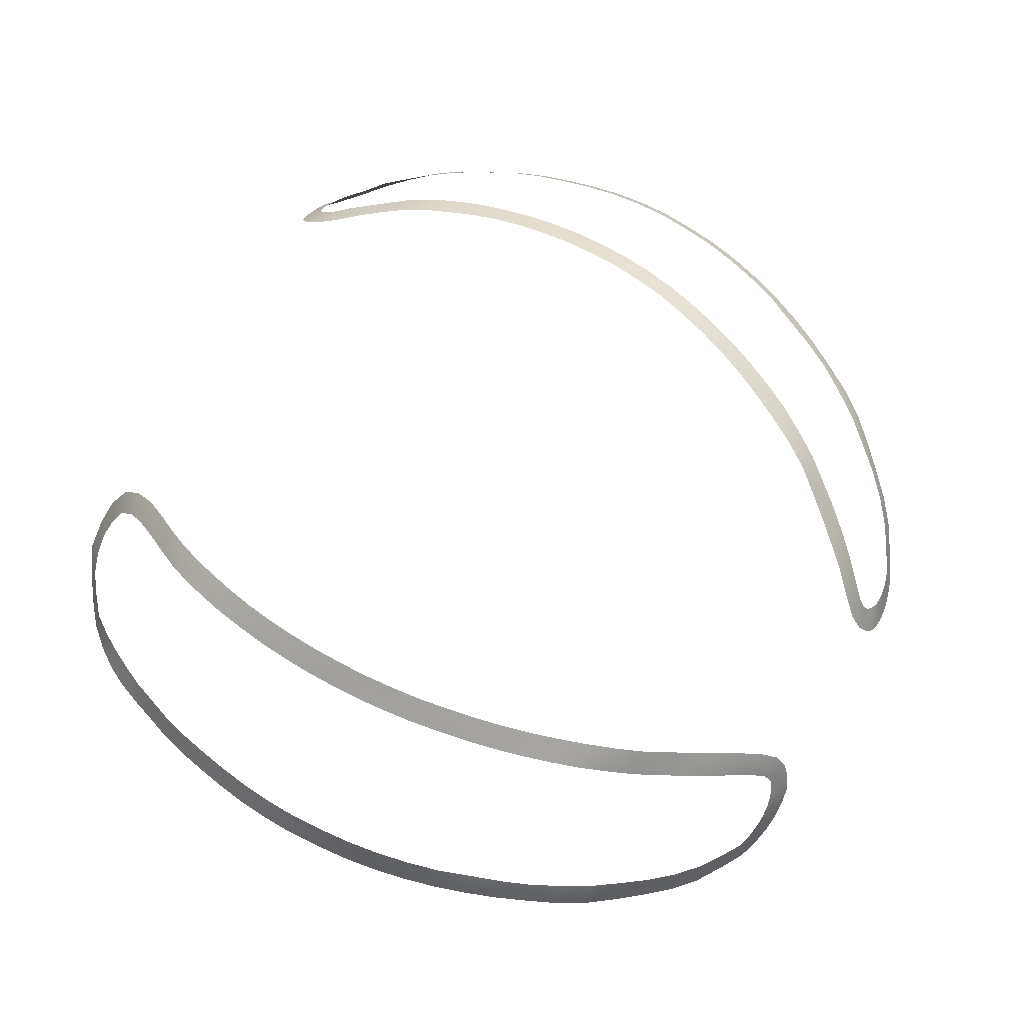
<metadata>
{"format":"obj","ext":"obj","renderer":"f3d","projection":"perspective","resolution":1024,"background":"white","views":[{"elev":71.0,"azim":-60.2,"up":"+Y"}]}
</metadata>
<code>
g monsterball_ocl
v 0.01657 0.02338 -0.01012
v 0.0159 0.02383 -0.01009
v 0.01551 0.02338 -0.0117
v 0.01618 0.02293 -0.01175
v 0.01507 0.02291 -0.01328
v 0.01482 0.0238 -0.01164
v 0.01438 0.02333 -0.01321
v 0.01575 0.02246 -0.01334
v 0.01522 0.02427 -0.01006
v 0.01507 0.02291 -0.01328
v 0.01455 0.02235 -0.0148
v 0.01521 0.02188 -0.01486
v 0.01391 0.02166 -0.01622
v 0.01387 0.02278 -0.01471
v 0.01325 0.02211 -0.01615
v 0.01456 0.02119 -0.01628
v 0.01438 0.02333 -0.01321
v 0.01711 0.02409 -0.006736
v 0.01646 0.02456 -0.006739
v 0.0162 0.02421 -0.008428
v 0.01687 0.02375 -0.008437
v 0.0159 0.02383 -0.01009
v 0.01554 0.02467 -0.008419
v 0.01522 0.02427 -0.01006
v 0.01657 0.02338 -0.01012
v 0.01579 0.02502 -0.006739
v 0.01739 0.0246 -0.003256
v 0.01672 0.02506 -0.003261
v 0.01663 0.02485 -0.005017
v 0.01728 0.02436 -0.005011
v 0.01646 0.02456 -0.006739
v 0.01596 0.0253 -0.005016
v 0.01579 0.02502 -0.006739
v 0.01711 0.02409 -0.006736
v 0.01606 0.02554 -0.003268
v 0.01672 0.02506 -0.003261
v 0.01739 0.02474 -0.001444
v 0.01675 0.02523 -0.001472
v 0.01734 0.02484 0.0003852
v 0.01668 0.02531 0.0003375
v 0.01719 0.02485 0.002208
v 0.01652 0.02531 0.002146
v 0.01695 0.02477 0.004026
v 0.0163 0.02525 0.003957
v 0.01661 0.02459 0.005832
v 0.01596 0.02506 0.005752
v 0.01621 0.02436 0.007626
v 0.01556 0.02483 0.007536
v 0.01573 0.02404 0.009395
v 0.01507 0.02449 0.009288
v 0.01518 0.02365 0.01113
v 0.01452 0.02409 0.01101
v 0.01455 0.0232 0.01283
v 0.01388 0.02362 0.01269
v 0.01386 0.02269 0.01448
v 0.0132 0.02313 0.01433
v 0.01308 0.02207 0.01605
v 0.01245 0.02255 0.01593
v 0.01225 0.02139 0.01758
v 0.01162 0.02188 0.01745
v 0.01132 0.02057 0.01897
v 0.01068 0.02103 0.01881
v 0.01039 0.01974 0.02033
v 0.009734 0.02017 0.02015
v 0.009413 0.01884 0.02164
v 0.008776 0.01932 0.02152
v 0.008455 0.01787 0.02285
v 0.007795 0.01829 0.02274
v 0.007554 0.01679 0.02393
v 0.00687 0.01712 0.02392
v 0.006943 0.01579 0.02475
v 0.006235 0.01596 0.02484
v 0.006166 0.01739 0.02383
v 0.007128 0.0187 0.02262
v 0.005511 0.01607 0.02483
v 0.005438 0.01497 0.02555
v 0.006147 0.015 0.02538
v 0.006856 0.01504 0.02521
v 0.007094 0.01443 0.02546
v 0.006422 0.01422 0.02574
v 0.005749 0.01401 0.02603
v 0.008104 0.01971 0.02131
v 0.009089 0.02062 0.01999
v 0.01004 0.02149 0.01865
v 0.01097 0.02235 0.0173
v 0.01178 0.02299 0.01577
v 0.01253 0.02354 0.01417
v 0.01322 0.02405 0.01254
v 0.01385 0.02453 0.01089
v 0.01441 0.02493 0.009181
v 0.0149 0.02528 0.00744
v 0.0153 0.02552 0.005668
v 0.01564 0.02572 0.003886
v 0.01587 0.02578 0.002085
v 0.01603 0.0258 0.0002894
v 0.01607 0.02567 -0.001496
v 0.01606 0.02554 -0.003268
v 0.01456 0.02119 -0.01628
v 0.01391 0.02166 -0.01622
v 0.01323 0.02097 -0.01765
v 0.0139 0.02052 -0.01767
v 0.01263 0.02013 -0.01901
v 0.01255 0.02138 -0.01759
v 0.01192 0.02044 -0.019
v 0.01332 0.01978 -0.01899
v 0.01325 0.02211 -0.01615
v 0.01104 0.01196 0.02543
v 0.0111 0.01124 0.02566
v 0.01002 0.01134 0.026
v 0.01013 0.01203 0.02571
v 0.009123 0.0117 0.02617
v 0.009911 0.01065 0.02629
v 0.008854 0.01106 0.0265
v 0.009392 0.01234 0.02583
v 0.01116 0.01053 0.02589
v 0.0111 0.01124 0.02566
v 0.01224 0.01218 0.02472
v 0.01245 0.01146 0.02489
v 0.01365 0.01267 0.02383
v 0.01397 0.01195 0.02394
v 0.01266 0.01073 0.02506
v 0.01116 0.01053 0.02589
v 0.01431 0.01123 0.02408
v 0.0158 0.01183 0.02284
v 0.01544 0.01256 0.02278
v 0.01504 0.01326 0.02267
v 0.01636 0.01389 0.0213
v 0.01678 0.0132 0.02138
v 0.01715 0.01248 0.02141
v 0.01844 0.01312 0.01997
v 0.01803 0.01382 0.01991
v 0.01757 0.01448 0.01981
v 0.01875 0.01509 0.0183
v 0.01922 0.01444 0.0184
v 0.01968 0.01376 0.01848
v 0.02072 0.01429 0.01681
v 0.0203 0.01499 0.01677
v 0.01979 0.01562 0.01665
v 0.02076 0.01611 0.01496
v 0.0212 0.01543 0.01501
v 0.02162 0.01473 0.01506
v 0.02248 0.01515 0.01327
v 0.02206 0.01585 0.01323
v 0.02159 0.01651 0.01316
v 0.02231 0.01684 0.01131
v 0.02281 0.0162 0.01139
v 0.02324 0.01551 0.01144
v 0.02391 0.01579 0.009553
v 0.02348 0.01648 0.009509
v 0.02305 0.01717 0.009465
v 0.02361 0.0174 0.007541
v 0.02404 0.01671 0.007582
v 0.02447 0.01602 0.007623
v 0.02493 0.01619 0.005653
v 0.0245 0.01688 0.005617
v 0.02407 0.01757 0.00558
v 0.0244 0.01768 0.003598
v 0.02483 0.01699 0.003631
v 0.02526 0.0163 0.003663
v 0.02546 0.01634 0.001682
v 0.02502 0.01703 0.001653
v 0.02459 0.01772 0.001623
v 0.02471 0.01771 -0.00033
v 0.02515 0.01703 -0.0003006
v 0.02558 0.01634 -0.0002711
v 0.02555 0.01624 -0.002189
v 0.02511 0.01693 -0.00222
v 0.02468 0.01761 -0.002251
v 0.02454 0.01744 -0.004131
v 0.02498 0.01675 -0.004098
v 0.02541 0.01607 -0.004064
v 0.02517 0.01582 -0.005891
v 0.02473 0.01651 -0.005927
v 0.0243 0.01719 -0.005964
v 0.02398 0.01689 -0.007749
v 0.02442 0.01621 -0.007709
v 0.02486 0.01552 -0.007669
v 0.0245 0.01519 -0.009405
v 0.02407 0.01587 -0.009448
v 0.02363 0.01656 -0.009491
v 0.02319 0.01616 -0.01117
v 0.02362 0.01548 -0.01113
v 0.02406 0.0148 -0.01108
v 0.0235 0.01433 -0.01267
v 0.02306 0.01502 -0.01272
v 0.02263 0.0157 -0.01277
v 0.02207 0.01524 -0.01434
v 0.02252 0.01456 -0.0143
v 0.02297 0.01389 -0.01426
v 0.02239 0.01341 -0.01581
v 0.0219 0.01406 -0.01582
v 0.02141 0.01472 -0.01584
v 0.0207 0.01417 -0.01729
v 0.02116 0.01349 -0.01728
v 0.02166 0.01285 -0.01731
v 0.02071 0.01217 -0.01877
v 0.0203 0.01285 -0.01873
v 0.01991 0.01355 -0.01869
v 0.01903 0.0131 -0.02002
v 0.01928 0.01239 -0.02012
v 0.01954 0.01169 -0.02022
v 0.007985 0.0133 0.02581
v 0.007495 0.01285 0.02622
v 0.00688 0.01352 0.02605
v 0.007467 0.01385 0.02567
v 0.006422 0.01422 0.02574
v 0.006278 0.01317 0.0264
v 0.005749 0.01401 0.02603
v 0.007094 0.01443 0.02546
v 0.00698 0.01237 0.02654
v 0.007495 0.01285 0.02622
v 0.00865 0.01278 0.02586
v 0.008254 0.01222 0.02623
v 0.009392 0.01234 0.02583
v 0.009123 0.0117 0.02617
v 0.007858 0.01165 0.02659
v 0.00698 0.01237 0.02654
v 0.008854 0.01106 0.0265
v 0.01664 0.01324 -0.02188
v 0.01652 0.01262 -0.0222
v 0.01792 0.01227 -0.02128
v 0.01782 0.01295 -0.02105
v 0.01928 0.01239 -0.02012
v 0.01801 0.01159 -0.02151
v 0.01954 0.01169 -0.02022
v 0.01903 0.0131 -0.02002
v 0.01642 0.01201 -0.02257
v 0.01652 0.01262 -0.0222
v 0.01548 0.01397 -0.02222
v 0.01525 0.01355 -0.02277
v 0.01444 0.01506 -0.02221
v 0.01396 0.01473 -0.02266
v 0.01352 0.01638 -0.0218
v 0.01294 0.01625 -0.02222
v 0.01297 0.01774 -0.02114
v 0.01231 0.0178 -0.02142
v 0.01236 0.01613 -0.02263
v 0.01351 0.01442 -0.02314
v 0.01162 0.01796 -0.02165
v 0.01156 0.01928 -0.02043
v 0.01226 0.01907 -0.0203
v 0.01294 0.01882 -0.02012
v 0.01332 0.01978 -0.01899
v 0.01263 0.02013 -0.01901
v 0.01192 0.02044 -0.019
v 0.01505 0.01298 -0.02321
v 0.01642 0.01201 -0.02257
v -0.01657 0.02338 -0.01012
v -0.01618 0.02293 -0.01175
v -0.01551 0.02338 -0.0117
v -0.0159 0.02383 -0.01009
v -0.01507 0.02291 -0.01328
v -0.01482 0.0238 -0.01164
v -0.01438 0.02333 -0.01321
v -0.01575 0.02246 -0.01334
v -0.01522 0.02427 -0.01006
v -0.01521 0.02188 -0.01486
v -0.01455 0.02235 -0.0148
v -0.01507 0.02291 -0.01328
v -0.01391 0.02166 -0.01622
v -0.01387 0.02278 -0.01471
v -0.01325 0.02211 -0.01615
v -0.01456 0.02119 -0.01628
v -0.01438 0.02333 -0.01321
v -0.01711 0.02409 -0.006736
v -0.01687 0.02375 -0.008437
v -0.0162 0.02421 -0.008428
v -0.01646 0.02456 -0.006739
v -0.0159 0.02383 -0.01009
v -0.01554 0.02467 -0.008419
v -0.01522 0.02427 -0.01006
v -0.01657 0.02338 -0.01012
v -0.01579 0.02502 -0.006739
v -0.01739 0.0246 -0.003256
v -0.01728 0.02436 -0.005011
v -0.01663 0.02485 -0.005017
v -0.01672 0.02506 -0.003261
v -0.01646 0.02456 -0.006739
v -0.01596 0.0253 -0.005016
v -0.01579 0.02502 -0.006739
v -0.01711 0.02409 -0.006736
v -0.01606 0.02554 -0.003268
v -0.01672 0.02506 -0.003261
v -0.01739 0.02474 -0.001444
v -0.01675 0.02523 -0.001472
v -0.01734 0.02484 0.0003852
v -0.01668 0.02531 0.0003375
v -0.01719 0.02485 0.002208
v -0.01652 0.02531 0.002146
v -0.01695 0.02477 0.004026
v -0.0163 0.02525 0.003957
v -0.01661 0.02459 0.005832
v -0.01596 0.02506 0.005752
v -0.01621 0.02436 0.007626
v -0.01556 0.02483 0.007536
v -0.01573 0.02404 0.009395
v -0.01507 0.02449 0.009288
v -0.01518 0.02365 0.01113
v -0.01452 0.02409 0.01101
v -0.01455 0.0232 0.01283
v -0.01388 0.02362 0.01269
v -0.01386 0.02269 0.01448
v -0.0132 0.02313 0.01433
v -0.01308 0.02207 0.01605
v -0.01245 0.02255 0.01593
v -0.01225 0.02139 0.01758
v -0.01162 0.02188 0.01745
v -0.01132 0.02057 0.01897
v -0.01068 0.02103 0.01881
v -0.01039 0.01974 0.02033
v -0.009734 0.02017 0.02015
v -0.009413 0.01884 0.02164
v -0.008776 0.01932 0.02152
v -0.008455 0.01787 0.02285
v -0.007795 0.01829 0.02274
v -0.007554 0.01679 0.02393
v -0.00687 0.01712 0.02392
v -0.006943 0.01579 0.02475
v -0.006235 0.01596 0.02484
v -0.006166 0.01739 0.02383
v -0.007128 0.0187 0.02262
v -0.005511 0.01607 0.02483
v -0.005438 0.01497 0.02555
v -0.006147 0.015 0.02538
v -0.006856 0.01504 0.02521
v -0.007094 0.01443 0.02546
v -0.006422 0.01422 0.02574
v -0.005749 0.01401 0.02603
v -0.008104 0.01971 0.02131
v -0.009089 0.02062 0.01999
v -0.01004 0.02149 0.01865
v -0.01097 0.02235 0.0173
v -0.01178 0.02299 0.01577
v -0.01253 0.02354 0.01417
v -0.01322 0.02405 0.01254
v -0.01385 0.02453 0.01089
v -0.01441 0.02493 0.009181
v -0.0149 0.02528 0.00744
v -0.0153 0.02552 0.005668
v -0.01564 0.02572 0.003886
v -0.01587 0.02578 0.002085
v -0.01603 0.0258 0.0002894
v -0.01607 0.02567 -0.001496
v -0.01606 0.02554 -0.003268
v -0.01456 0.02119 -0.01628
v -0.0139 0.02052 -0.01767
v -0.01323 0.02097 -0.01765
v -0.01391 0.02166 -0.01622
v -0.01263 0.02013 -0.01901
v -0.01255 0.02138 -0.01759
v -0.01192 0.02044 -0.019
v -0.01332 0.01978 -0.01899
v -0.01325 0.02211 -0.01615
v -0.01104 0.01196 0.02543
v -0.01013 0.01203 0.02571
v -0.01002 0.01134 0.026
v -0.0111 0.01124 0.02566
v -0.009123 0.0117 0.02617
v -0.009911 0.01065 0.02629
v -0.008854 0.01106 0.0265
v -0.009392 0.01234 0.02583
v -0.01116 0.01053 0.02589
v -0.0111 0.01124 0.02566
v -0.01224 0.01218 0.02472
v -0.01245 0.01146 0.02489
v -0.01365 0.01267 0.02383
v -0.01397 0.01195 0.02394
v -0.01266 0.01073 0.02506
v -0.01116 0.01053 0.02589
v -0.01431 0.01123 0.02408
v -0.0158 0.01183 0.02284
v -0.01544 0.01256 0.02278
v -0.01504 0.01326 0.02267
v -0.01636 0.01389 0.0213
v -0.01678 0.0132 0.02138
v -0.01715 0.01248 0.02141
v -0.01844 0.01312 0.01997
v -0.01803 0.01382 0.01991
v -0.01757 0.01448 0.01981
v -0.01875 0.01509 0.0183
v -0.01922 0.01444 0.0184
v -0.01968 0.01376 0.01848
v -0.02072 0.01429 0.01681
v -0.0203 0.01499 0.01677
v -0.01979 0.01562 0.01665
v -0.02076 0.01611 0.01496
v -0.0212 0.01543 0.01501
v -0.02162 0.01473 0.01506
v -0.02248 0.01515 0.01327
v -0.02206 0.01585 0.01323
v -0.02159 0.01651 0.01316
v -0.02231 0.01684 0.01131
v -0.02281 0.0162 0.01139
v -0.02324 0.01551 0.01144
v -0.02391 0.01579 0.009553
v -0.02348 0.01648 0.009509
v -0.02305 0.01717 0.009465
v -0.02361 0.0174 0.007541
v -0.02404 0.01671 0.007582
v -0.02447 0.01602 0.007623
v -0.02493 0.01619 0.005653
v -0.0245 0.01688 0.005617
v -0.02407 0.01757 0.00558
v -0.0244 0.01768 0.003598
v -0.02483 0.01699 0.003631
v -0.02526 0.0163 0.003663
v -0.02546 0.01634 0.001682
v -0.02502 0.01703 0.001653
v -0.02459 0.01772 0.001623
v -0.02471 0.01771 -0.00033
v -0.02515 0.01703 -0.0003006
v -0.02558 0.01634 -0.0002711
v -0.02555 0.01624 -0.002189
v -0.02511 0.01693 -0.00222
v -0.02468 0.01761 -0.002251
v -0.02454 0.01744 -0.004131
v -0.02498 0.01675 -0.004098
v -0.02541 0.01607 -0.004064
v -0.02517 0.01582 -0.005891
v -0.02473 0.01651 -0.005927
v -0.0243 0.01719 -0.005964
v -0.02398 0.01689 -0.007749
v -0.02442 0.01621 -0.007709
v -0.02486 0.01552 -0.007669
v -0.0245 0.01519 -0.009405
v -0.02407 0.01587 -0.009448
v -0.02363 0.01656 -0.009491
v -0.02319 0.01616 -0.01117
v -0.02362 0.01548 -0.01113
v -0.02406 0.0148 -0.01108
v -0.0235 0.01433 -0.01267
v -0.02306 0.01502 -0.01272
v -0.02263 0.0157 -0.01277
v -0.02207 0.01524 -0.01434
v -0.02252 0.01456 -0.0143
v -0.02297 0.01389 -0.01426
v -0.02239 0.01341 -0.01581
v -0.0219 0.01406 -0.01582
v -0.02141 0.01472 -0.01584
v -0.0207 0.01417 -0.01729
v -0.02116 0.01349 -0.01728
v -0.02166 0.01285 -0.01731
v -0.02071 0.01217 -0.01877
v -0.0203 0.01285 -0.01873
v -0.01991 0.01355 -0.01869
v -0.01903 0.0131 -0.02002
v -0.01928 0.01239 -0.02012
v -0.01954 0.01169 -0.02022
v -0.007985 0.0133 0.02581
v -0.007467 0.01385 0.02567
v -0.00688 0.01352 0.02605
v -0.007495 0.01285 0.02622
v -0.006422 0.01422 0.02574
v -0.006278 0.01317 0.0264
v -0.005749 0.01401 0.02603
v -0.007094 0.01443 0.02546
v -0.00698 0.01237 0.02654
v -0.007495 0.01285 0.02622
v -0.00865 0.01278 0.02586
v -0.008254 0.01222 0.02623
v -0.009392 0.01234 0.02583
v -0.009123 0.0117 0.02617
v -0.007858 0.01165 0.02659
v -0.00698 0.01237 0.02654
v -0.008854 0.01106 0.0265
v -0.01664 0.01324 -0.02188
v -0.01782 0.01295 -0.02105
v -0.01792 0.01227 -0.02128
v -0.01652 0.01262 -0.0222
v -0.01928 0.01239 -0.02012
v -0.01801 0.01159 -0.02151
v -0.01954 0.01169 -0.02022
v -0.01903 0.0131 -0.02002
v -0.01642 0.01201 -0.02257
v -0.01652 0.01262 -0.0222
v -0.01548 0.01397 -0.02222
v -0.01525 0.01355 -0.02277
v -0.01444 0.01506 -0.02221
v -0.01396 0.01473 -0.02266
v -0.01352 0.01638 -0.0218
v -0.01294 0.01625 -0.02222
v -0.01297 0.01774 -0.02114
v -0.01231 0.0178 -0.02142
v -0.01236 0.01613 -0.02263
v -0.01351 0.01442 -0.02314
v -0.01162 0.01796 -0.02165
v -0.01156 0.01928 -0.02043
v -0.01226 0.01907 -0.0203
v -0.01294 0.01882 -0.02012
v -0.01332 0.01978 -0.01899
v -0.01263 0.02013 -0.01901
v -0.01192 0.02044 -0.019
v -0.01505 0.01298 -0.02321
v -0.01642 0.01201 -0.02257
g monsterball_ocl_0
f 3 2 1
f 4 3 1
f 3 4 5
f 3 5 6
f 3 6 2
f 5 7 6
f 4 8 5
f 6 9 2
f 11 10 8
f 12 11 8
f 11 12 13
f 11 13 14
f 11 14 10
f 13 15 14
f 12 16 13
f 14 17 10
f 20 19 18
f 21 20 18
f 20 21 22
f 20 22 23
f 20 23 19
f 22 24 23
f 21 25 22
f 23 26 19
f 29 28 27
f 30 29 27
f 29 30 31
f 29 31 32
f 29 32 28
f 31 33 32
f 30 34 31
f 32 35 28
f 37 27 36
f 38 37 36
f 37 38 39
f 38 40 39
f 41 39 40
f 42 41 40
f 41 42 43
f 42 44 43
f 45 43 44
f 46 45 44
f 45 46 47
f 46 48 47
f 49 47 48
f 50 49 48
f 49 50 51
f 50 52 51
f 53 51 52
f 54 53 52
f 53 54 55
f 54 56 55
f 57 55 56
f 58 57 56
f 57 58 59
f 58 60 59
f 61 59 60
f 62 61 60
f 61 62 63
f 62 64 63
f 65 63 64
f 66 65 64
f 65 66 67
f 66 68 67
f 69 67 68
f 70 69 68
f 69 70 71
f 70 72 71
f 70 68 73
f 70 73 72
f 68 74 73
f 73 75 72
f 72 75 76
f 77 72 76
f 78 71 72
f 77 78 72
f 78 77 79
f 77 80 79
f 77 76 80
f 76 81 80
f 82 74 68
f 66 82 68
f 66 64 82
f 64 83 82
f 84 83 64
f 62 84 64
f 62 60 84
f 60 85 84
f 86 85 60
f 58 86 60
f 58 56 86
f 56 87 86
f 88 87 56
f 54 88 56
f 54 52 88
f 52 89 88
f 90 89 52
f 50 90 52
f 50 48 90
f 48 91 90
f 92 91 48
f 46 92 48
f 46 44 92
f 44 93 92
f 94 93 44
f 42 94 44
f 42 40 94
f 40 95 94
f 96 95 40
f 38 96 40
f 38 36 96
f 36 97 96
f 100 99 98
f 101 100 98
f 100 101 102
f 100 102 103
f 100 103 99
f 102 104 103
f 101 105 102
f 103 106 99
f 109 108 107
f 110 109 107
f 109 110 111
f 109 111 112
f 109 112 108
f 111 113 112
f 110 114 111
f 112 115 108
f 117 107 116
f 118 117 116
f 117 118 119
f 118 120 119
f 118 116 121
f 118 121 120
f 116 122 121
f 121 123 120
f 120 123 124
f 125 120 124
f 126 119 120
f 125 126 120
f 126 125 127
f 125 128 127
f 125 124 128
f 124 129 128
f 128 129 130
f 131 128 130
f 132 127 128
f 131 132 128
f 132 131 133
f 131 134 133
f 131 130 134
f 130 135 134
f 134 135 136
f 137 134 136
f 138 133 134
f 137 138 134
f 138 137 139
f 137 140 139
f 137 136 140
f 136 141 140
f 140 141 142
f 143 140 142
f 144 139 140
f 143 144 140
f 144 143 145
f 143 146 145
f 143 142 146
f 142 147 146
f 146 147 148
f 149 146 148
f 150 145 146
f 149 150 146
f 150 149 151
f 149 152 151
f 149 148 152
f 148 153 152
f 152 153 154
f 155 152 154
f 156 151 152
f 155 156 152
f 156 155 157
f 155 158 157
f 155 154 158
f 154 159 158
f 158 159 160
f 161 158 160
f 162 157 158
f 161 162 158
f 162 161 163
f 161 164 163
f 161 160 164
f 160 165 164
f 164 165 166
f 167 164 166
f 168 163 164
f 167 168 164
f 168 167 169
f 167 170 169
f 167 166 170
f 166 171 170
f 170 171 172
f 173 170 172
f 174 169 170
f 173 174 170
f 174 173 175
f 173 176 175
f 173 172 176
f 172 177 176
f 176 177 178
f 179 176 178
f 180 175 176
f 179 180 176
f 180 179 181
f 179 182 181
f 179 178 182
f 178 183 182
f 182 183 184
f 185 182 184
f 186 181 182
f 185 186 182
f 186 185 187
f 185 188 187
f 185 184 188
f 184 189 188
f 188 189 190
f 191 188 190
f 192 187 188
f 191 192 188
f 192 191 193
f 191 194 193
f 191 190 194
f 190 195 194
f 194 195 196
f 197 194 196
f 198 193 194
f 197 198 194
f 198 197 199
f 197 200 199
f 197 196 200
f 196 201 200
f 204 203 202
f 205 204 202
f 204 205 206
f 204 206 207
f 204 207 203
f 206 208 207
f 205 209 206
f 207 210 203
f 212 202 211
f 213 212 211
f 212 213 214
f 213 215 214
f 213 211 216
f 213 216 215
f 211 217 216
f 216 218 215
f 221 220 219
f 222 221 219
f 221 222 223
f 221 223 224
f 221 224 220
f 223 225 224
f 222 226 223
f 224 227 220
f 229 219 228
f 230 229 228
f 229 230 231
f 230 232 231
f 233 231 232
f 234 233 232
f 233 234 235
f 234 236 235
f 234 232 237
f 234 237 236
f 232 238 237
f 237 239 236
f 236 239 240
f 241 236 240
f 242 235 236
f 241 242 236
f 242 241 243
f 241 244 243
f 241 240 244
f 240 245 244
f 246 238 232
f 230 246 232
f 230 228 246
f 228 247 246
f 250 249 248
f 251 250 248
f 249 250 252
f 252 250 253
f 253 250 251
f 254 252 253
f 255 249 252
f 256 253 251
f 258 257 255
f 259 258 255
f 257 258 260
f 260 258 261
f 261 258 259
f 262 260 261
f 263 257 260
f 264 261 259
f 267 266 265
f 268 267 265
f 266 267 269
f 269 267 270
f 270 267 268
f 271 269 270
f 272 266 269
f 273 270 268
f 276 275 274
f 277 276 274
f 275 276 278
f 278 276 279
f 279 276 277
f 280 278 279
f 281 275 278
f 282 279 277
f 274 284 283
f 284 285 283
f 285 284 286
f 287 285 286
f 286 288 287
f 288 289 287
f 289 288 290
f 291 289 290
f 290 292 291
f 292 293 291
f 293 292 294
f 295 293 294
f 294 296 295
f 296 297 295
f 297 296 298
f 299 297 298
f 298 300 299
f 300 301 299
f 301 300 302
f 303 301 302
f 302 304 303
f 304 305 303
f 305 304 306
f 307 305 306
f 306 308 307
f 308 309 307
f 309 308 310
f 311 309 310
f 310 312 311
f 312 313 311
f 313 312 314
f 315 313 314
f 314 316 315
f 316 317 315
f 317 316 318
f 319 317 318
f 315 317 320
f 320 317 319
f 321 315 320
f 322 320 319
f 322 319 323
f 319 324 323
f 325 324 319
f 318 325 319
f 324 325 326
f 327 324 326
f 323 324 327
f 328 323 327
f 329 313 315
f 321 329 315
f 311 313 329
f 330 311 329
f 330 331 311
f 331 309 311
f 307 309 331
f 332 307 331
f 332 333 307
f 333 305 307
f 303 305 333
f 334 303 333
f 334 335 303
f 335 301 303
f 299 301 335
f 336 299 335
f 336 337 299
f 337 297 299
f 295 297 337
f 338 295 337
f 338 339 295
f 339 293 295
f 291 293 339
f 340 291 339
f 340 341 291
f 341 289 291
f 287 289 341
f 342 287 341
f 342 343 287
f 343 285 287
f 283 285 343
f 344 283 343
f 347 346 345
f 348 347 345
f 346 347 349
f 349 347 350
f 350 347 348
f 351 349 350
f 352 346 349
f 353 350 348
f 356 355 354
f 357 356 354
f 355 356 358
f 358 356 359
f 359 356 357
f 360 358 359
f 361 355 358
f 362 359 357
f 354 364 363
f 364 365 363
f 365 364 366
f 367 365 366
f 363 365 368
f 368 365 367
f 369 363 368
f 370 368 367
f 370 367 371
f 367 372 371
f 373 372 367
f 366 373 367
f 372 373 374
f 375 372 374
f 371 372 375
f 376 371 375
f 376 375 377
f 375 378 377
f 379 378 375
f 374 379 375
f 378 379 380
f 381 378 380
f 377 378 381
f 382 377 381
f 382 381 383
f 381 384 383
f 385 384 381
f 380 385 381
f 384 385 386
f 387 384 386
f 383 384 387
f 388 383 387
f 388 387 389
f 387 390 389
f 391 390 387
f 386 391 387
f 390 391 392
f 393 390 392
f 389 390 393
f 394 389 393
f 394 393 395
f 393 396 395
f 397 396 393
f 392 397 393
f 396 397 398
f 399 396 398
f 395 396 399
f 400 395 399
f 400 399 401
f 399 402 401
f 403 402 399
f 398 403 399
f 402 403 404
f 405 402 404
f 401 402 405
f 406 401 405
f 406 405 407
f 405 408 407
f 409 408 405
f 404 409 405
f 408 409 410
f 411 408 410
f 407 408 411
f 412 407 411
f 412 411 413
f 411 414 413
f 415 414 411
f 410 415 411
f 414 415 416
f 417 414 416
f 413 414 417
f 418 413 417
f 418 417 419
f 417 420 419
f 421 420 417
f 416 421 417
f 420 421 422
f 423 420 422
f 419 420 423
f 424 419 423
f 424 423 425
f 423 426 425
f 427 426 423
f 422 427 423
f 426 427 428
f 429 426 428
f 425 426 429
f 430 425 429
f 430 429 431
f 429 432 431
f 433 432 429
f 428 433 429
f 432 433 434
f 435 432 434
f 431 432 435
f 436 431 435
f 436 435 437
f 435 438 437
f 439 438 435
f 434 439 435
f 438 439 440
f 441 438 440
f 437 438 441
f 442 437 441
f 442 441 443
f 441 444 443
f 445 444 441
f 440 445 441
f 444 445 446
f 447 444 446
f 443 444 447
f 448 443 447
f 451 450 449
f 452 451 449
f 450 451 453
f 453 451 454
f 454 451 452
f 455 453 454
f 456 450 453
f 457 454 452
f 449 459 458
f 459 460 458
f 460 459 461
f 462 460 461
f 458 460 463
f 463 460 462
f 464 458 463
f 465 463 462
f 468 467 466
f 469 468 466
f 467 468 470
f 470 468 471
f 471 468 469
f 472 470 471
f 473 467 470
f 474 471 469
f 466 476 475
f 476 477 475
f 477 476 478
f 479 477 478
f 478 480 479
f 480 481 479
f 481 480 482
f 483 481 482
f 479 481 484
f 484 481 483
f 485 479 484
f 486 484 483
f 486 483 487
f 483 488 487
f 489 488 483
f 482 489 483
f 488 489 490
f 491 488 490
f 487 488 491
f 492 487 491
f 493 477 479
f 485 493 479
f 475 477 493
f 494 475 493

</code>
